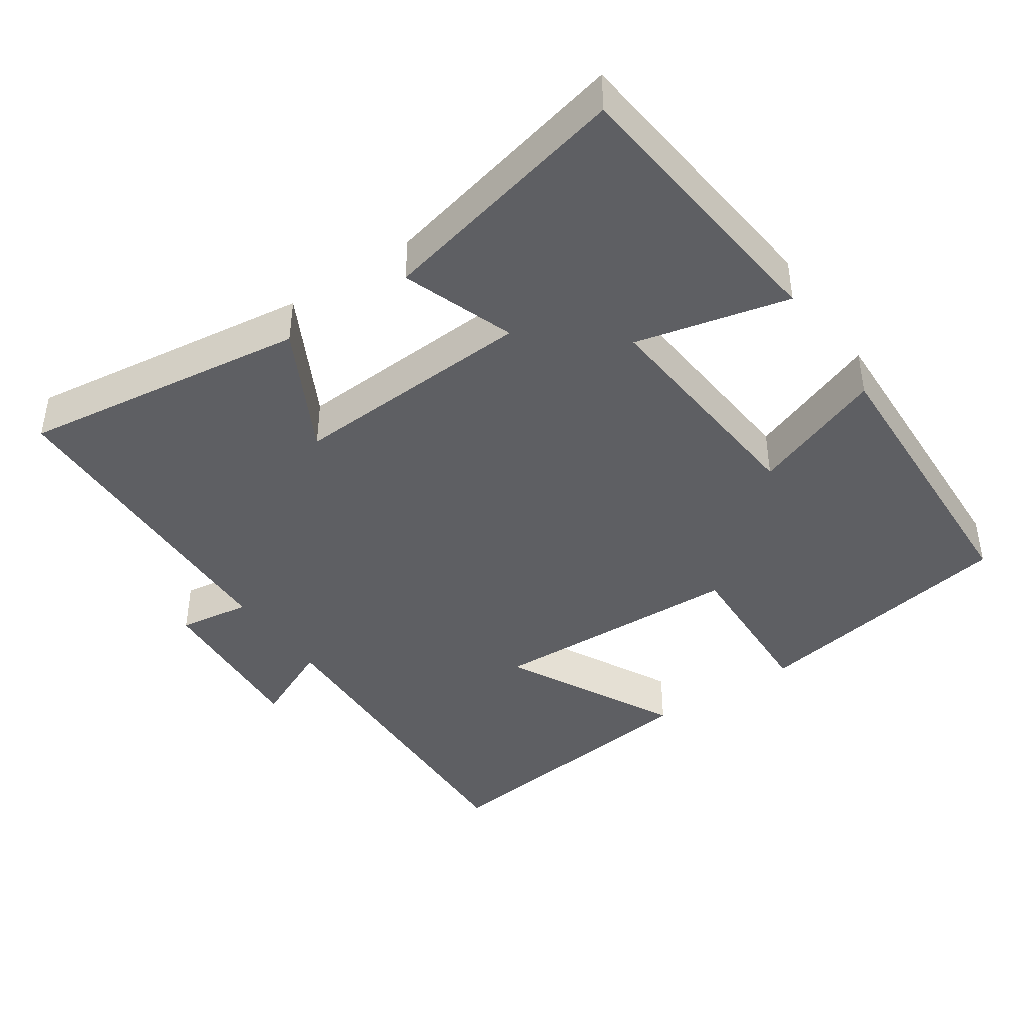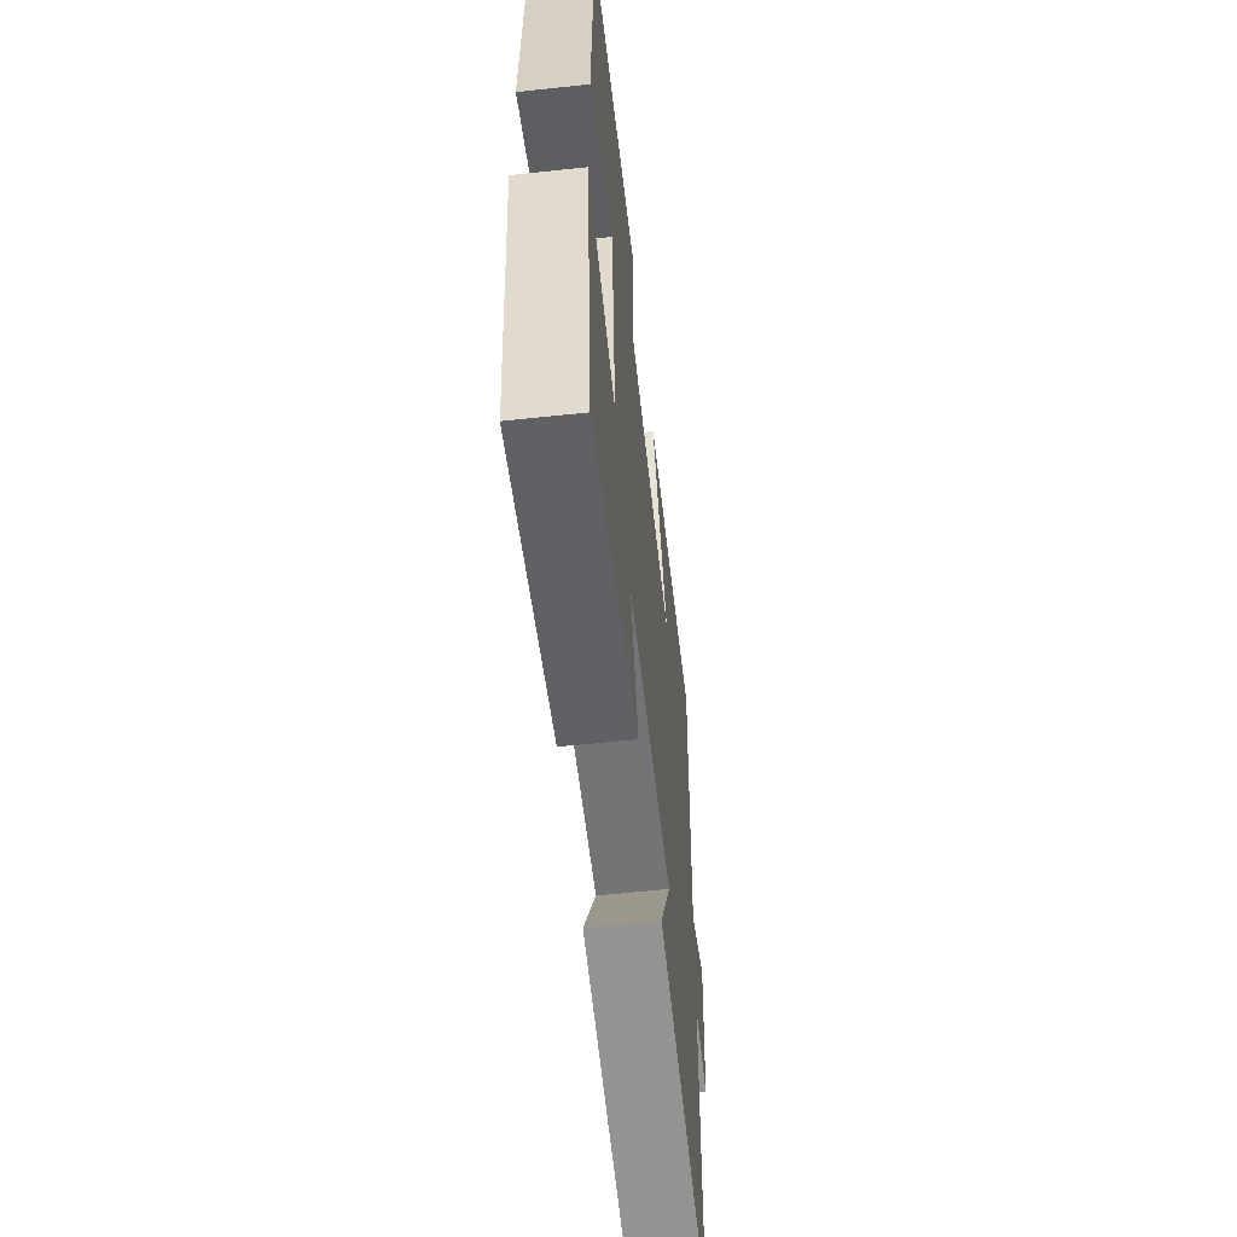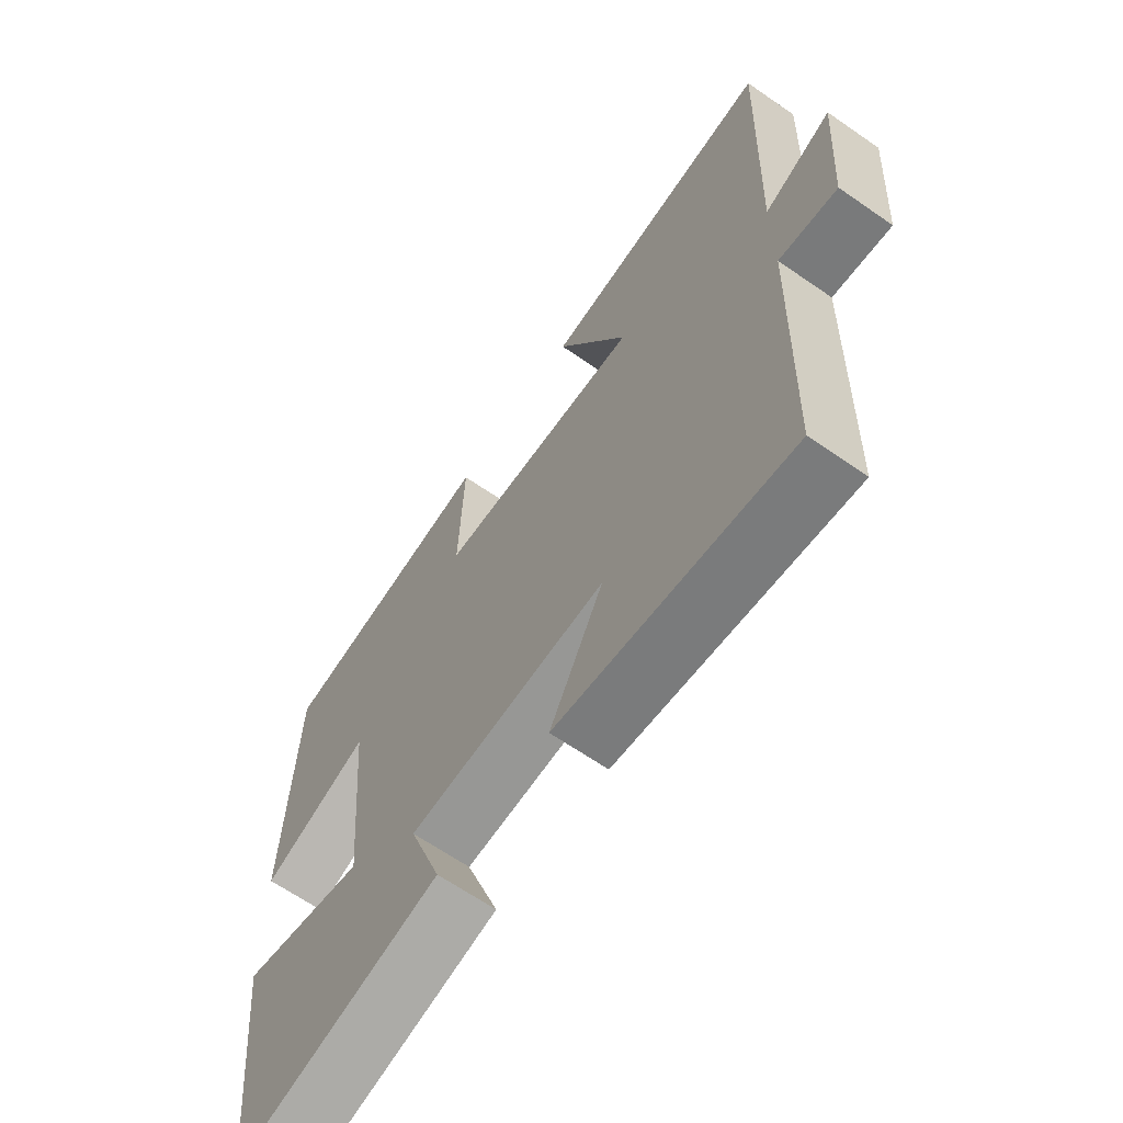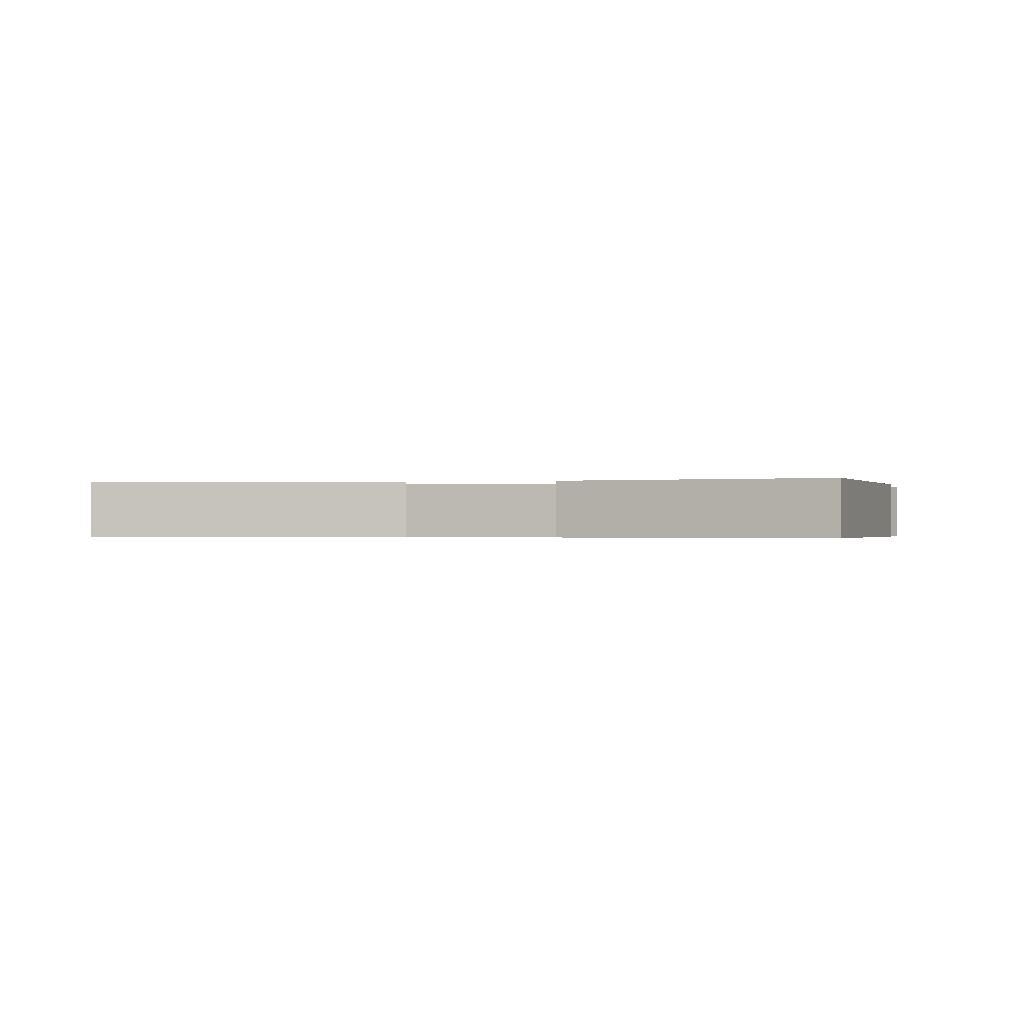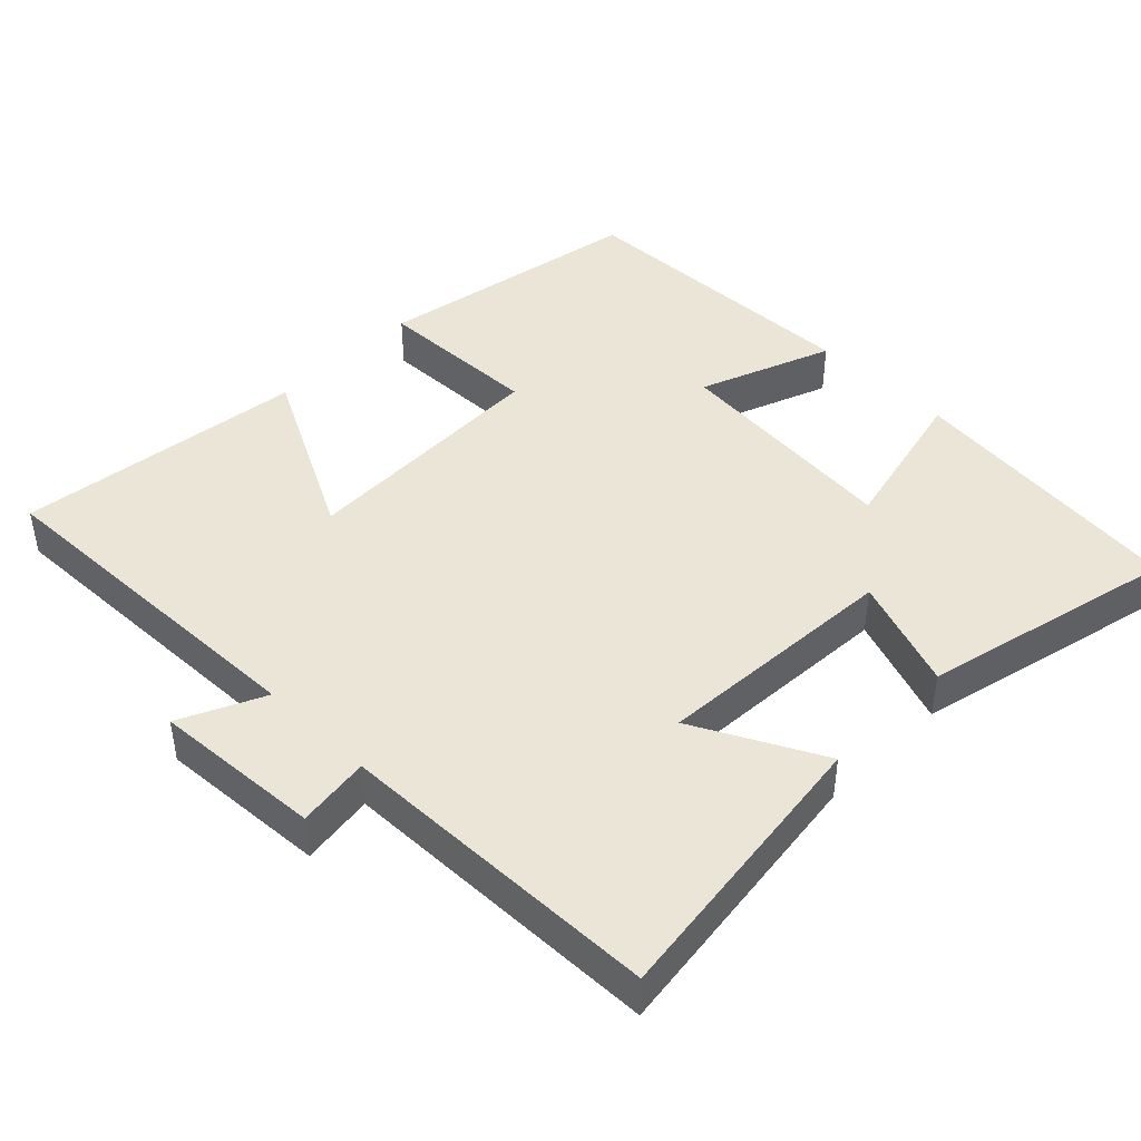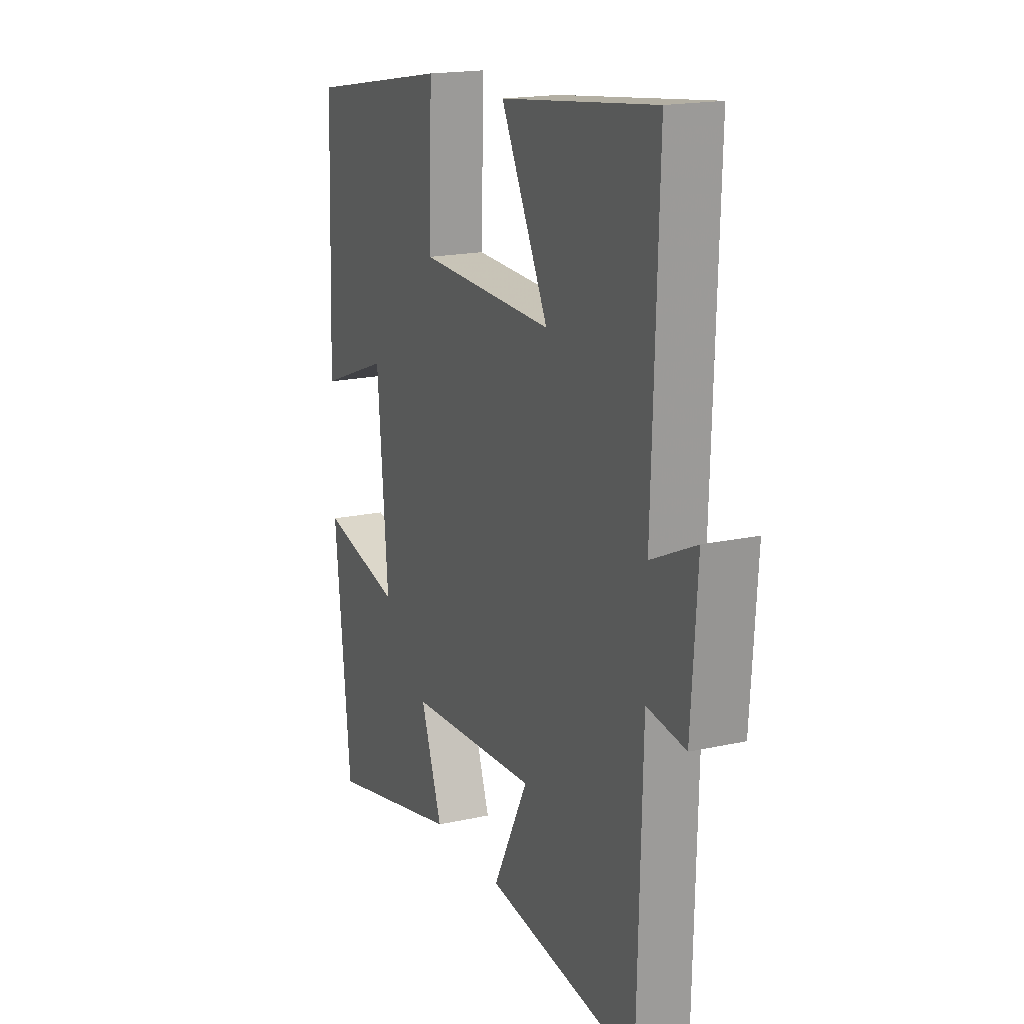
<metadata>
{"format":"obj","ext":"obj","renderer":"f3d","projection":"perspective","resolution":1024,"background":"white","views":[{"elev":-42.0,"azim":-145.8,"up":"+Y"},{"elev":-59.5,"azim":-83.7,"up":"+Z"},{"elev":-65.1,"azim":55.1,"up":"+Z"},{"elev":-0.4,"azim":-167.5,"up":"+Y"},{"elev":44.2,"azim":134.8,"up":"+Y"},{"elev":17.9,"azim":66.5,"up":"+Z"}]}
</metadata>
<code>
v 0.516 0.07 0.549
v 0.5 0.07 0.065
v 0.617 0.07 0.119
v 0.601 0.07 -0.115
v 0.5 0.07 -0.101
v 0.488 0.07 -0.553
v 0.088 0.07 -0.5
v 0.18 0.07 -0.324
v -0.16 0.07 -0.344
v -0.104 0.07 -0.5
v -0.458 0.07 -0.582
v -0.5 0.07 -0.187
v -0.287 0.07 -0.237
v -0.315 0.07 0.087
v -0.5 0.07 0.017
v -0.485 0.07 0.433
v -0.11 0.07 0.5
v -0.118 0.07 0.271
v 0.236 0.07 0.259
v 0.112 0.07 0.5
v 0.516 0 0.549
v 0.5 0 0.065
v 0.617 0 0.119
v 0.601 0 -0.115
v 0.5 0 -0.101
v 0.488 0 -0.553
v 0.088 0 -0.5
v 0.18 0 -0.324
v -0.16 0 -0.344
v -0.104 0 -0.5
v -0.458 0 -0.582
v -0.5 0 -0.187
v -0.287 0 -0.237
v -0.315 0 0.087
v -0.5 0 0.017
v -0.485 0 0.433
v -0.11 0 0.5
v -0.118 0 0.271
v 0.236 0 0.259
v 0.112 0 0.5
f 19 20 1 2
f 18 19 2
f 16 17 18
f 15 16 18
f 14 15 18
f 13 14 18 2
f 11 12 13
f 10 11 13
f 9 10 13
f 8 9 13 2
f 7 8 2
f 6 7 2
f 5 6 2
f 2 3 4 5
f 22 21 40 39
f 22 39 38
f 38 37 36
f 38 36 35
f 38 35 34
f 22 38 34 33
f 33 32 31
f 33 31 30
f 33 30 29
f 22 33 29 28
f 22 28 27
f 22 27 26
f 22 26 25
f 25 24 23 22
f 1 21 22 2
f 2 22 23 3
f 3 23 24 4
f 4 24 25 5
f 5 25 26 6
f 6 26 27 7
f 7 27 28 8
f 8 28 29 9
f 9 29 30 10
f 10 30 31 11
f 11 31 32 12
f 12 32 33 13
f 13 33 34 14
f 14 34 35 15
f 15 35 36 16
f 16 36 37 17
f 17 37 38 18
f 18 38 39 19
f 19 39 40 20
f 20 40 21 1

</code>
